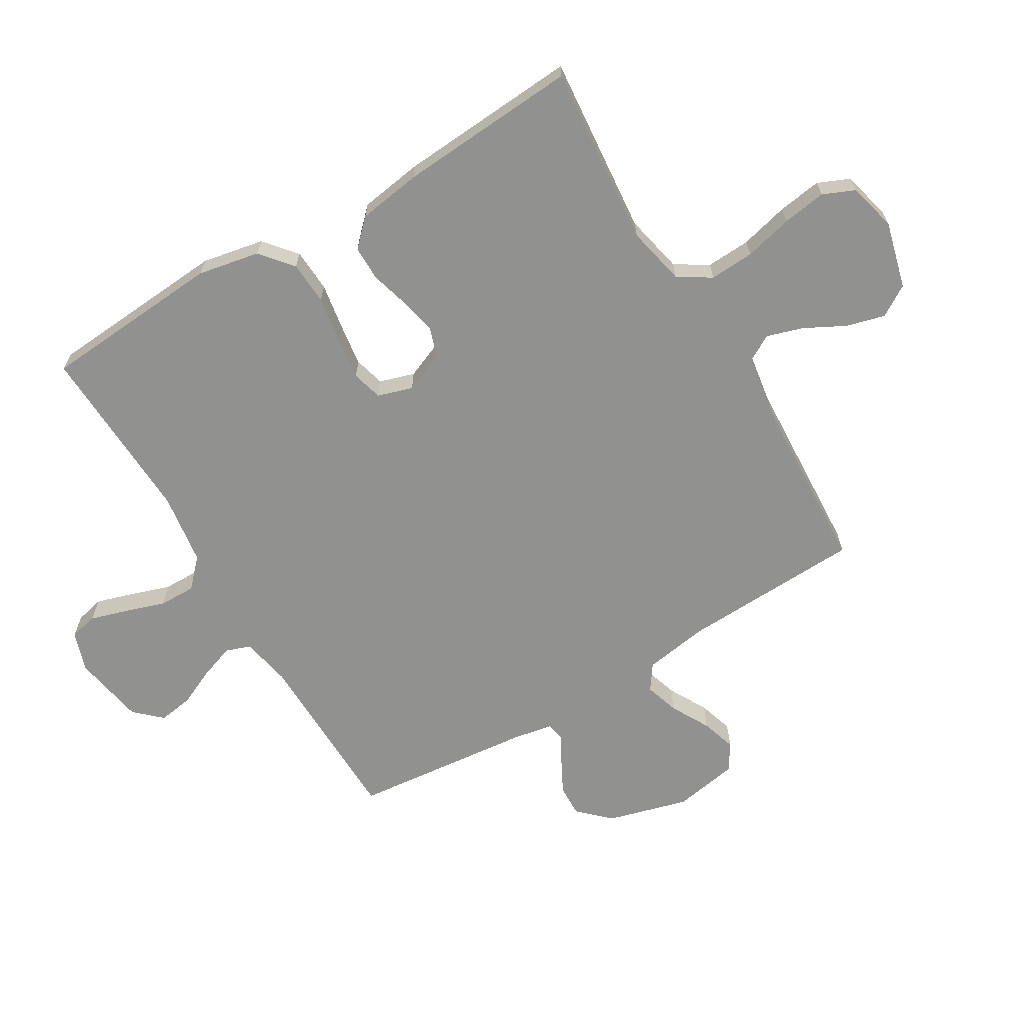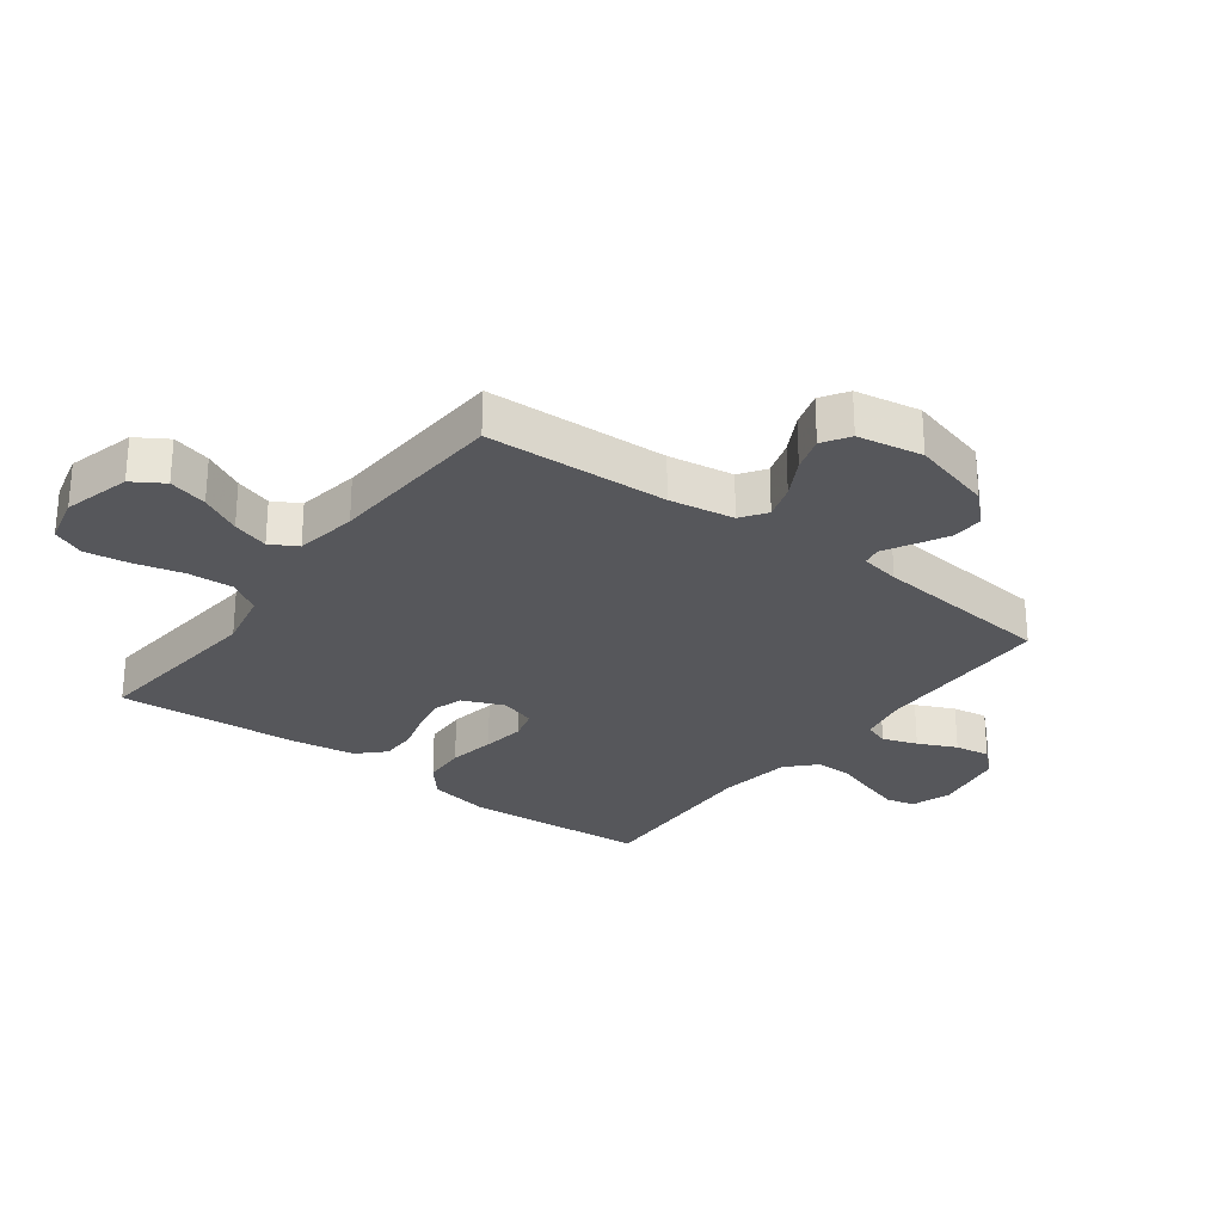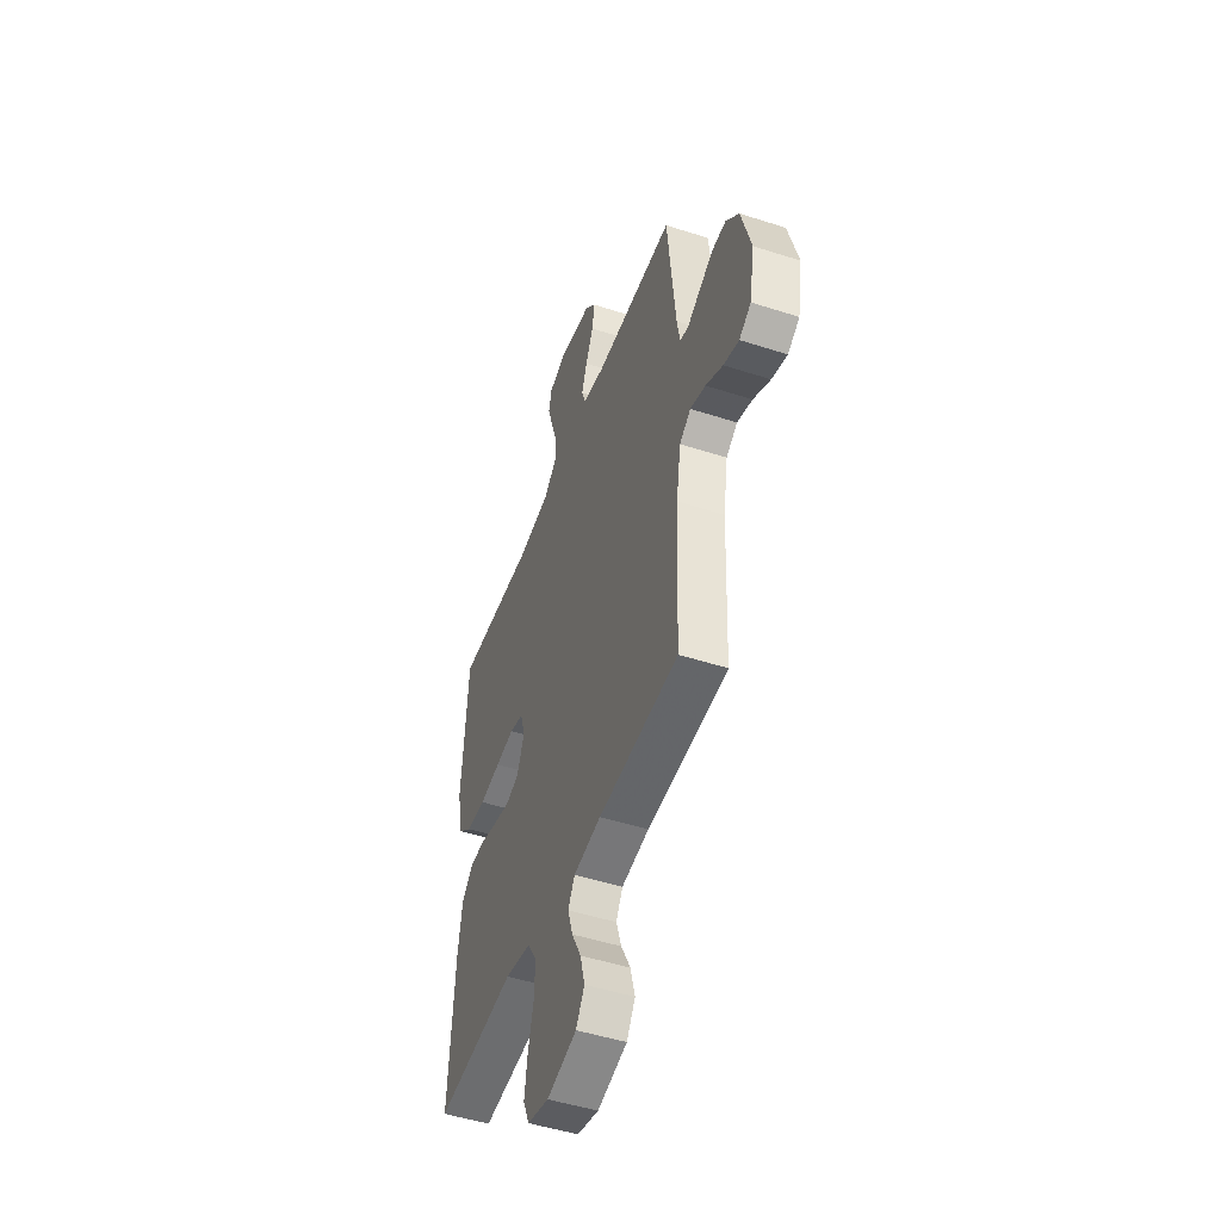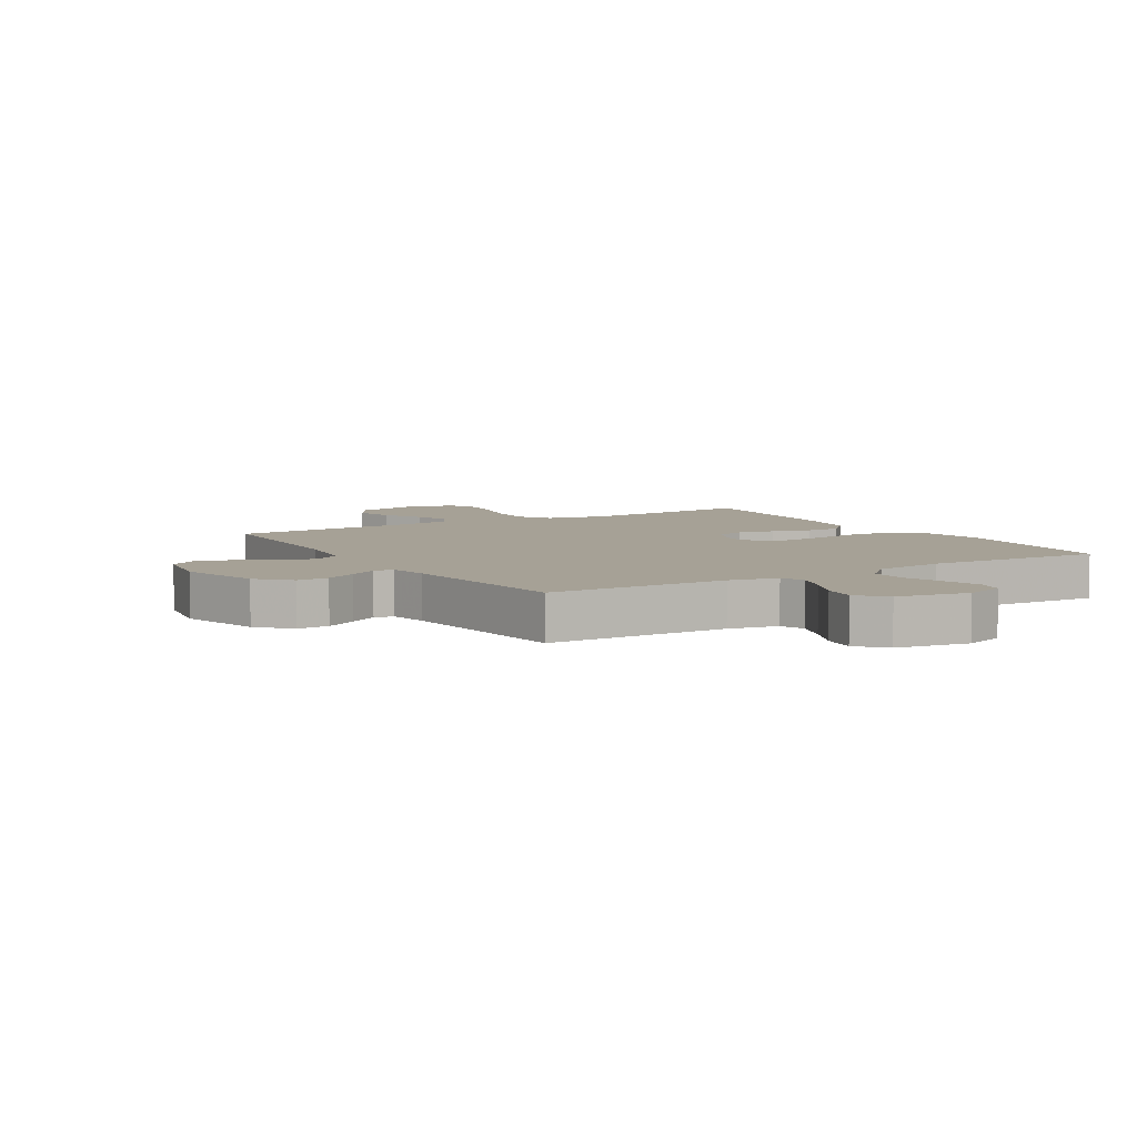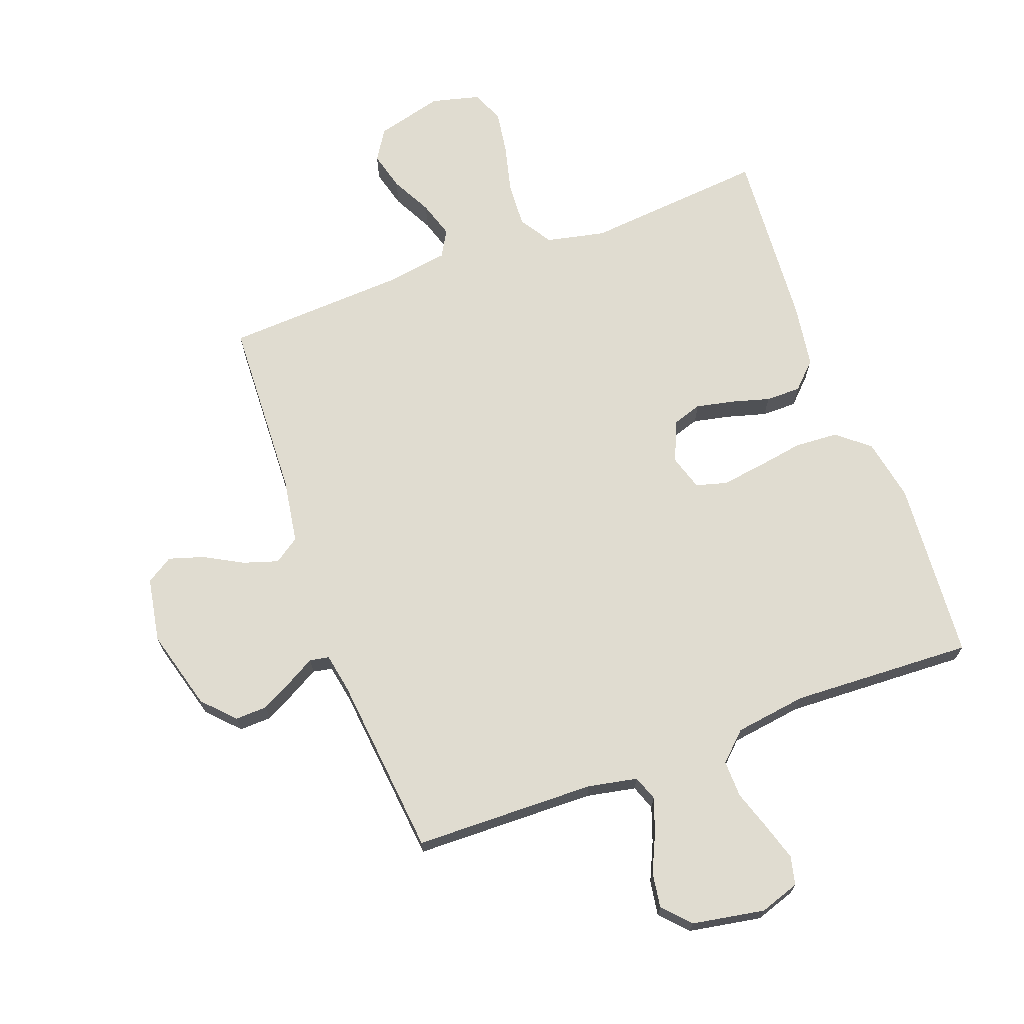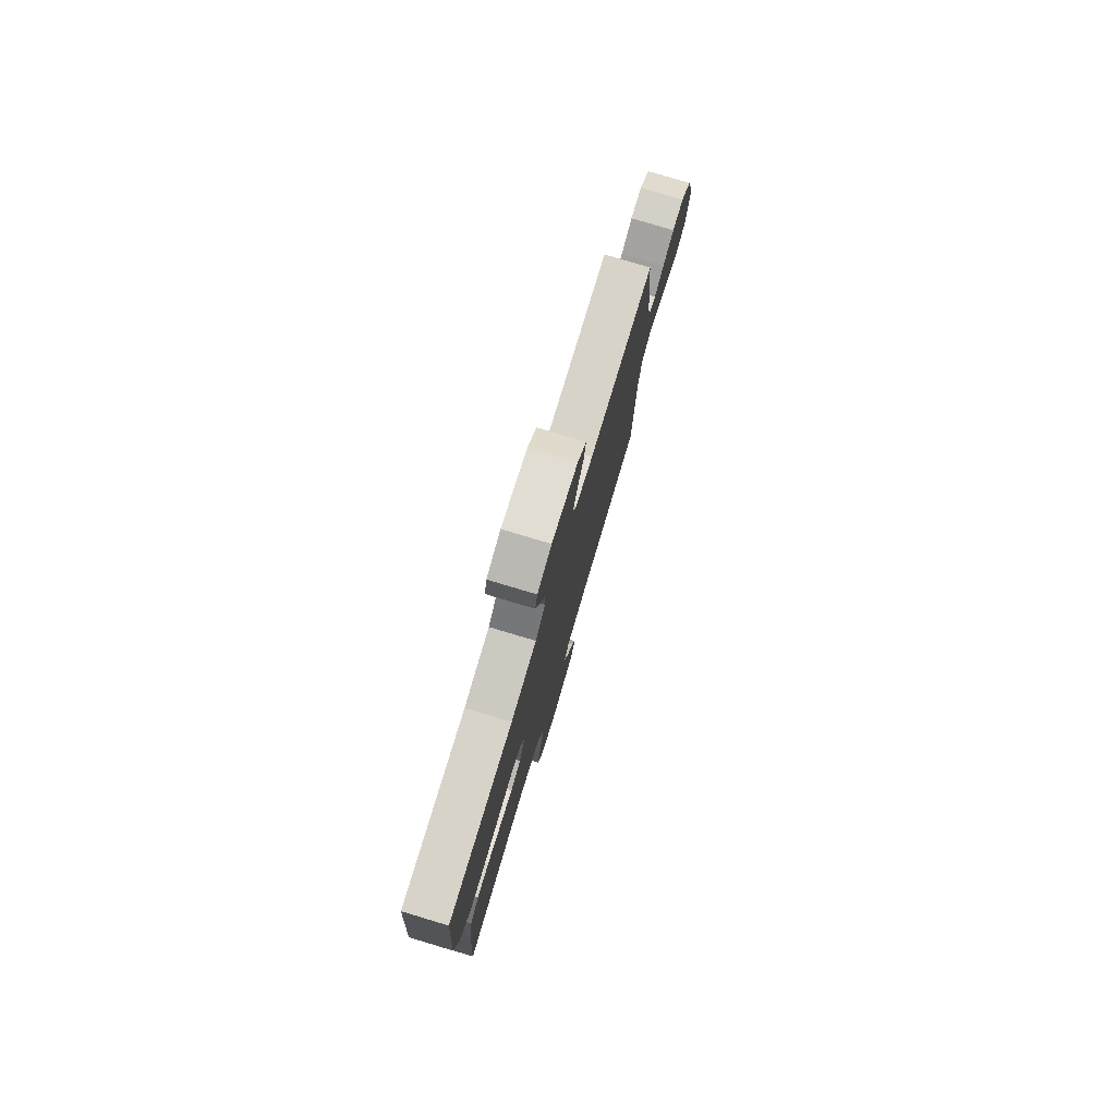
<metadata>
{"format":"obj","ext":"obj","renderer":"f3d","projection":"perspective","resolution":1024,"background":"white","views":[{"elev":-66.0,"azim":120.8,"up":"+Y"},{"elev":-27.3,"azim":-126.9,"up":"+Y"},{"elev":-48.7,"azim":-109.8,"up":"+Z"},{"elev":6.2,"azim":-31.3,"up":"+Y"},{"elev":69.5,"azim":-20.2,"up":"+Y"},{"elev":78.5,"azim":106.7,"up":"+Z"}]}
</metadata>
<code>
v -0.5 0.07 -0.5
v -0.512 0.07 -0.2
v -0.529 0.07 -0.093
v -0.571 0.07 -0.064
v -0.628 0.07 -0.082
v -0.692 0.07 -0.117
v -0.75 0.07 -0.135
v -0.794 0.07 -0.107
v -0.813 0.07 0
v -0.776 0.07 0.134
v -0.727 0.07 0.185
v -0.674 0.07 0.183
v -0.621 0.07 0.155
v -0.575 0.07 0.129
v -0.543 0.07 0.135
v -0.531 0.07 0.2
v -0.5 0.07 0.5
v -0.2 0.07 0.506
v -0.118 0.07 0.522
v -0.103 0.07 0.563
v -0.123 0.07 0.62
v -0.152 0.07 0.683
v -0.161 0.07 0.741
v -0.12 0.07 0.785
v 0 0.07 0.806
v 0.066 0.07 0.784
v 0.077 0.07 0.737
v 0.058 0.07 0.675
v 0.036 0.07 0.609
v 0.035 0.07 0.548
v 0.081 0.07 0.504
v 0.2 0.07 0.487
v 0.5 0.07 0.5
v 0.522 0.07 0.2
v 0.502 0.07 0.097
v 0.449 0.07 0.053
v 0.377 0.07 0.049
v 0.299 0.07 0.062
v 0.229 0.07 0.072
v 0.178 0.07 0.058
v 0.16 0.07 0
v 0.188 0.07 -0.068
v 0.237 0.07 -0.084
v 0.299 0.07 -0.071
v 0.363 0.07 -0.053
v 0.421 0.07 -0.053
v 0.463 0.07 -0.095
v 0.479 0.07 -0.2
v 0.5 0.07 -0.5
v 0.2 0.07 -0.472
v 0.102 0.07 -0.493
v 0.068 0.07 -0.547
v 0.072 0.07 -0.621
v 0.092 0.07 -0.701
v 0.103 0.07 -0.774
v 0.08 0.07 -0.827
v 0 0.07 -0.847
v -0.111 0.07 -0.818
v -0.143 0.07 -0.767
v -0.126 0.07 -0.703
v -0.091 0.07 -0.636
v -0.072 0.07 -0.576
v -0.097 0.07 -0.532
v -0.2 0.07 -0.516
v -0.5 0 -0.5
v -0.512 0 -0.2
v -0.529 0 -0.093
v -0.571 0 -0.064
v -0.628 0 -0.082
v -0.692 0 -0.117
v -0.75 0 -0.135
v -0.794 0 -0.107
v -0.813 0 0
v -0.776 0 0.134
v -0.727 0 0.185
v -0.674 0 0.183
v -0.621 0 0.155
v -0.575 0 0.129
v -0.543 0 0.135
v -0.531 0 0.2
v -0.5 0 0.5
v -0.2 0 0.506
v -0.118 0 0.522
v -0.103 0 0.563
v -0.123 0 0.62
v -0.152 0 0.683
v -0.161 0 0.741
v -0.12 0 0.785
v 0 0 0.806
v 0.066 0 0.784
v 0.077 0 0.737
v 0.058 0 0.675
v 0.036 0 0.609
v 0.035 0 0.548
v 0.081 0 0.504
v 0.2 0 0.487
v 0.5 0 0.5
v 0.522 0 0.2
v 0.502 0 0.097
v 0.449 0 0.053
v 0.377 0 0.049
v 0.299 0 0.062
v 0.229 0 0.072
v 0.178 0 0.058
v 0.16 0 0
v 0.188 0 -0.068
v 0.237 0 -0.084
v 0.299 0 -0.071
v 0.363 0 -0.053
v 0.421 0 -0.053
v 0.463 0 -0.095
v 0.479 0 -0.2
v 0.5 0 -0.5
v 0.2 0 -0.472
v 0.102 0 -0.493
v 0.068 0 -0.547
v 0.072 0 -0.621
v 0.092 0 -0.701
v 0.103 0 -0.774
v 0.08 0 -0.827
v 0 0 -0.847
v -0.111 0 -0.818
v -0.143 0 -0.767
v -0.126 0 -0.703
v -0.091 0 -0.636
v -0.072 0 -0.576
v -0.097 0 -0.532
v -0.2 0 -0.516
f 58 59 60 61
f 58 61 62
f 57 58 62
f 56 57 62
f 53 54 55 56
f 52 53 56 62
f 51 52 62 63
f 47 48 49 50
f 44 45 46 47
f 43 44 47 50
f 42 43 50 51
f 35 36 37 38
f 35 38 39
f 32 33 34 35
f 31 32 35 39
f 30 31 39 40
f 26 27 28 29
f 24 25 26 29
f 24 29 30
f 21 22 23 24
f 20 21 24 30
f 19 20 30 40
f 16 17 18
f 15 16 18 19
f 11 12 13 14
f 9 10 11 14
f 9 14 15
f 8 9 15
f 5 6 7 8
f 4 5 8 15
f 3 4 15 19
f 64 1 2
f 41 42 51 63
f 40 41 63 64
f 19 40 64
f 2 3 19 64
f 125 124 123 122
f 126 125 122
f 126 122 121
f 126 121 120
f 120 119 118 117
f 126 120 117 116
f 127 126 116 115
f 114 113 112 111
f 111 110 109 108
f 114 111 108 107
f 115 114 107 106
f 102 101 100 99
f 103 102 99
f 99 98 97 96
f 103 99 96 95
f 104 103 95 94
f 93 92 91 90
f 93 90 89 88
f 94 93 88
f 88 87 86 85
f 94 88 85 84
f 104 94 84 83
f 82 81 80
f 83 82 80 79
f 78 77 76 75
f 78 75 74 73
f 79 78 73
f 79 73 72
f 72 71 70 69
f 79 72 69 68
f 83 79 68 67
f 66 65 128
f 127 115 106 105
f 128 127 105 104
f 128 104 83
f 128 83 67 66
f 1 65 66 2
f 2 66 67 3
f 3 67 68 4
f 4 68 69 5
f 5 69 70 6
f 6 70 71 7
f 7 71 72 8
f 8 72 73 9
f 9 73 74 10
f 10 74 75 11
f 11 75 76 12
f 12 76 77 13
f 13 77 78 14
f 14 78 79 15
f 15 79 80 16
f 16 80 81 17
f 17 81 82 18
f 18 82 83 19
f 19 83 84 20
f 20 84 85 21
f 21 85 86 22
f 22 86 87 23
f 23 87 88 24
f 24 88 89 25
f 25 89 90 26
f 26 90 91 27
f 27 91 92 28
f 28 92 93 29
f 29 93 94 30
f 30 94 95 31
f 31 95 96 32
f 32 96 97 33
f 33 97 98 34
f 34 98 99 35
f 35 99 100 36
f 36 100 101 37
f 37 101 102 38
f 38 102 103 39
f 39 103 104 40
f 40 104 105 41
f 41 105 106 42
f 42 106 107 43
f 43 107 108 44
f 44 108 109 45
f 45 109 110 46
f 46 110 111 47
f 47 111 112 48
f 48 112 113 49
f 49 113 114 50
f 50 114 115 51
f 51 115 116 52
f 52 116 117 53
f 53 117 118 54
f 54 118 119 55
f 55 119 120 56
f 56 120 121 57
f 57 121 122 58
f 58 122 123 59
f 59 123 124 60
f 60 124 125 61
f 61 125 126 62
f 62 126 127 63
f 63 127 128 64
f 64 128 65 1

</code>
